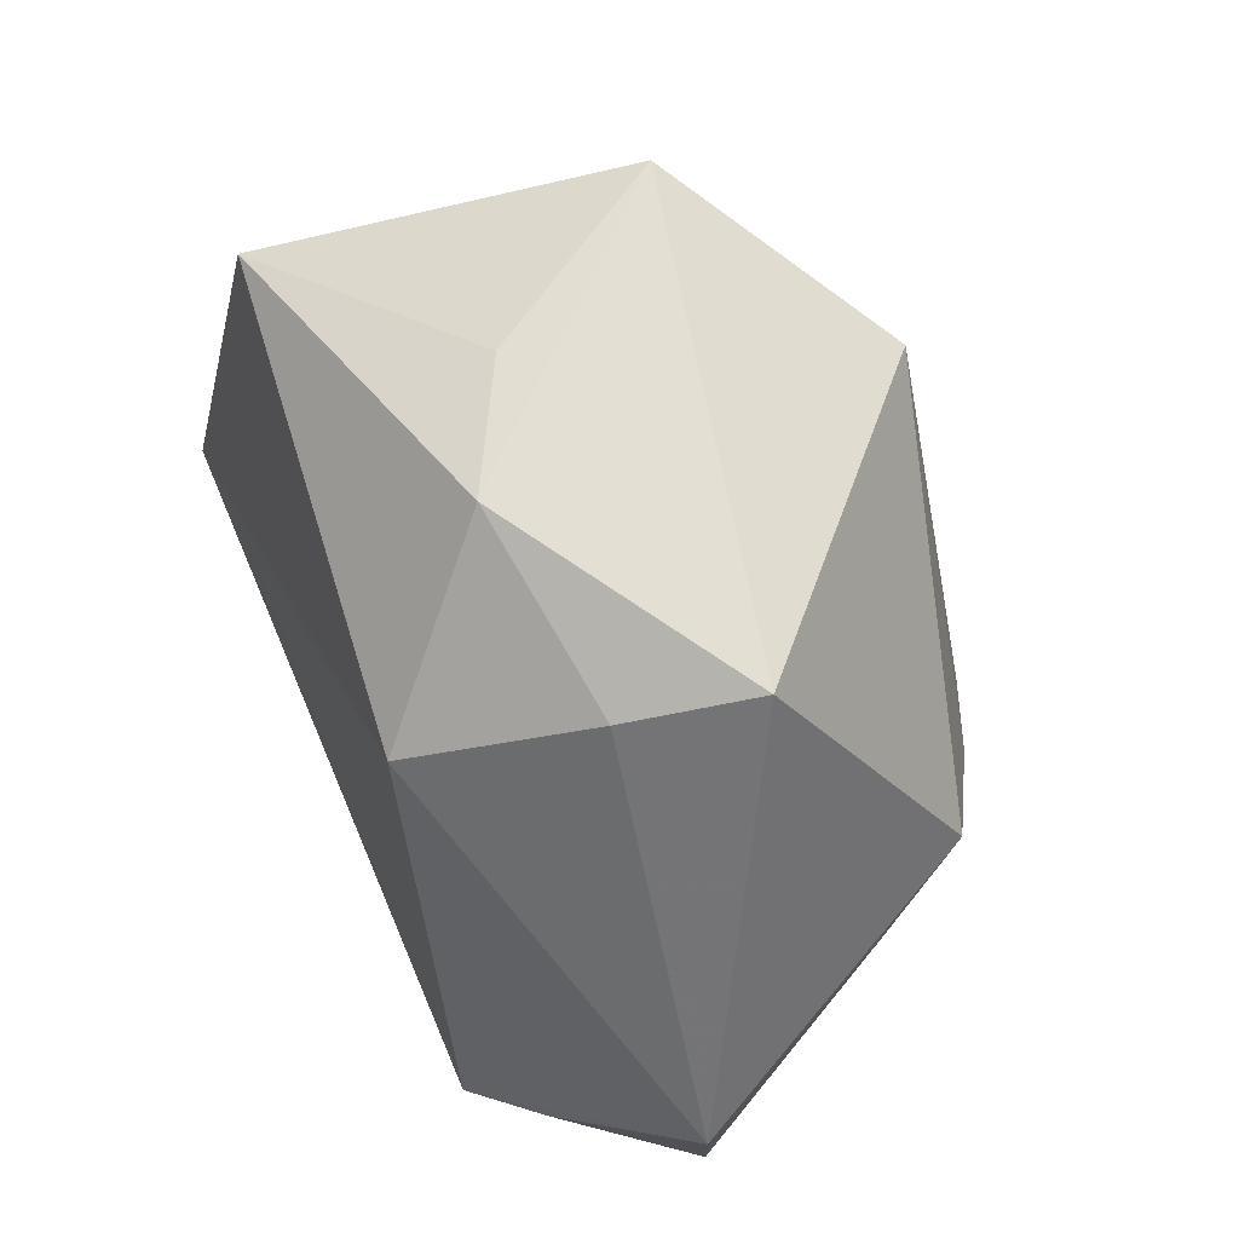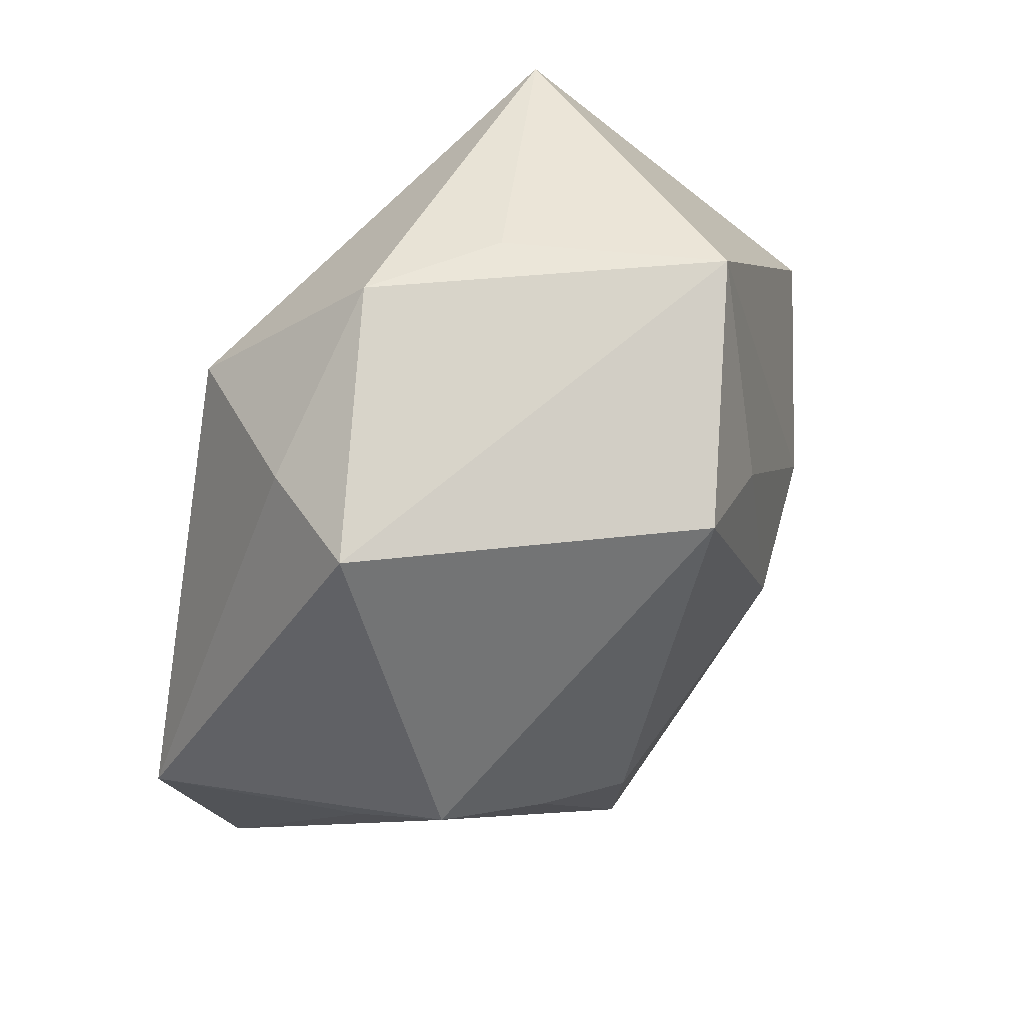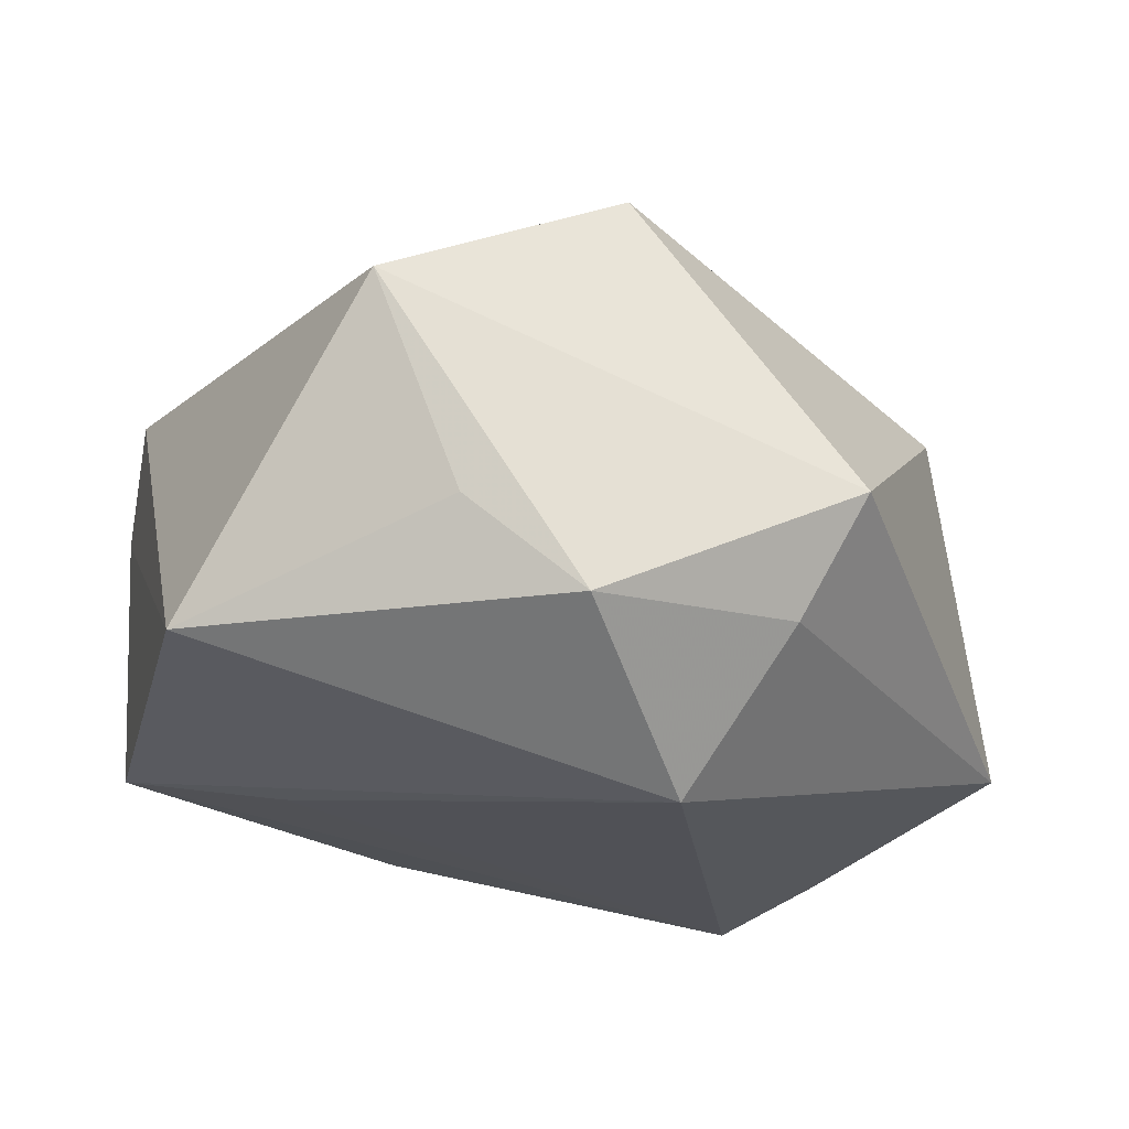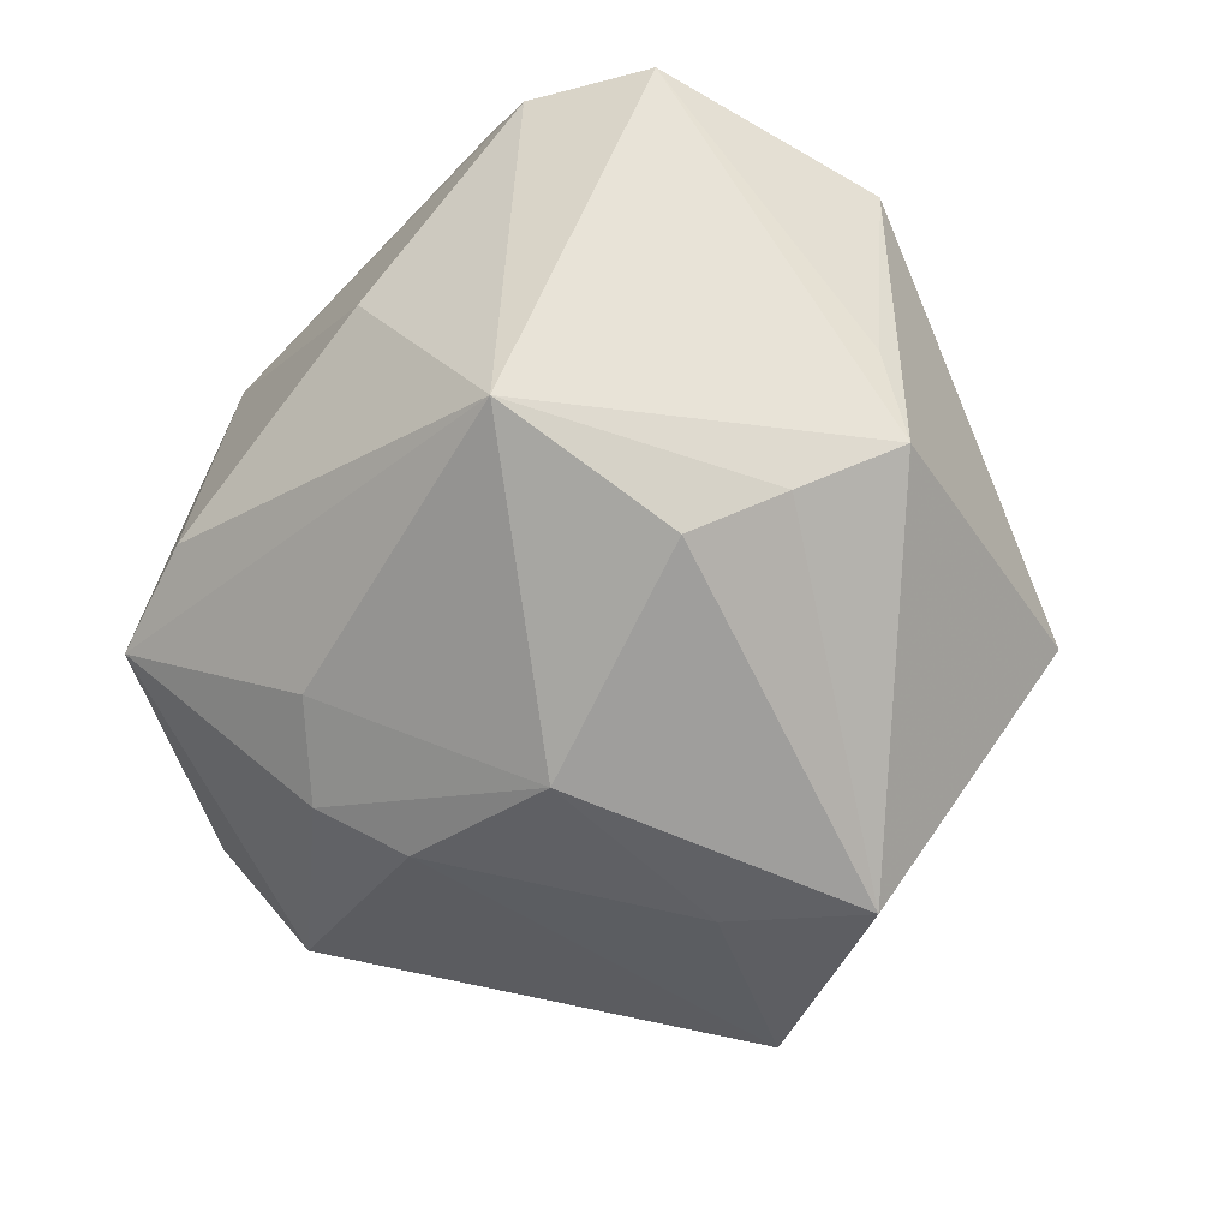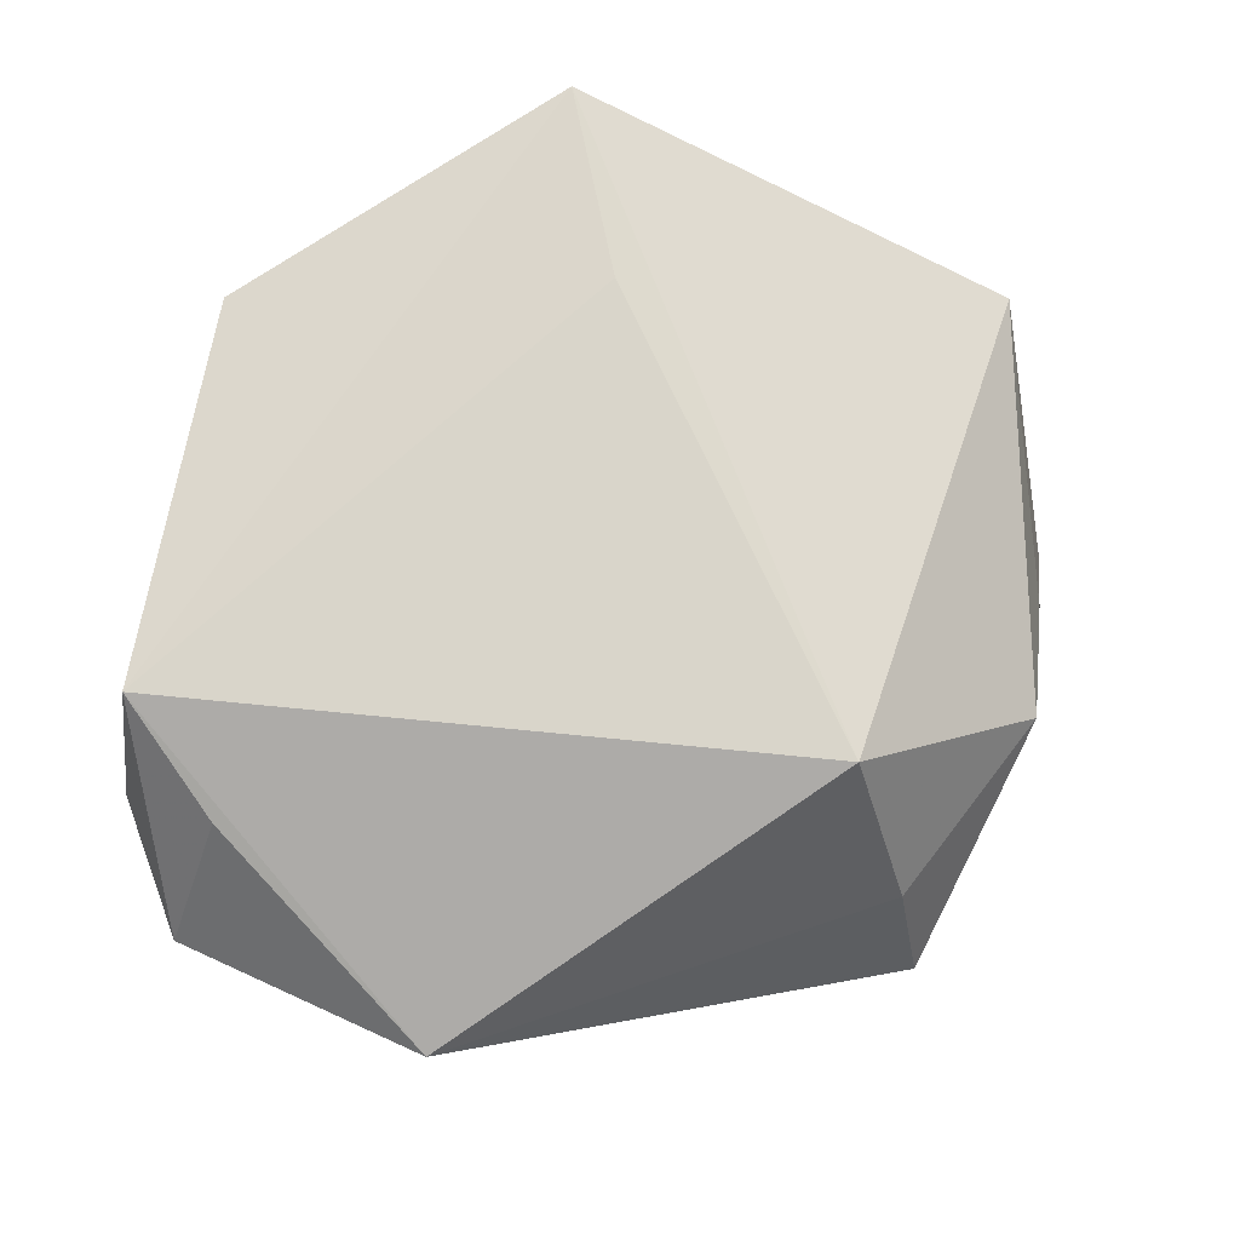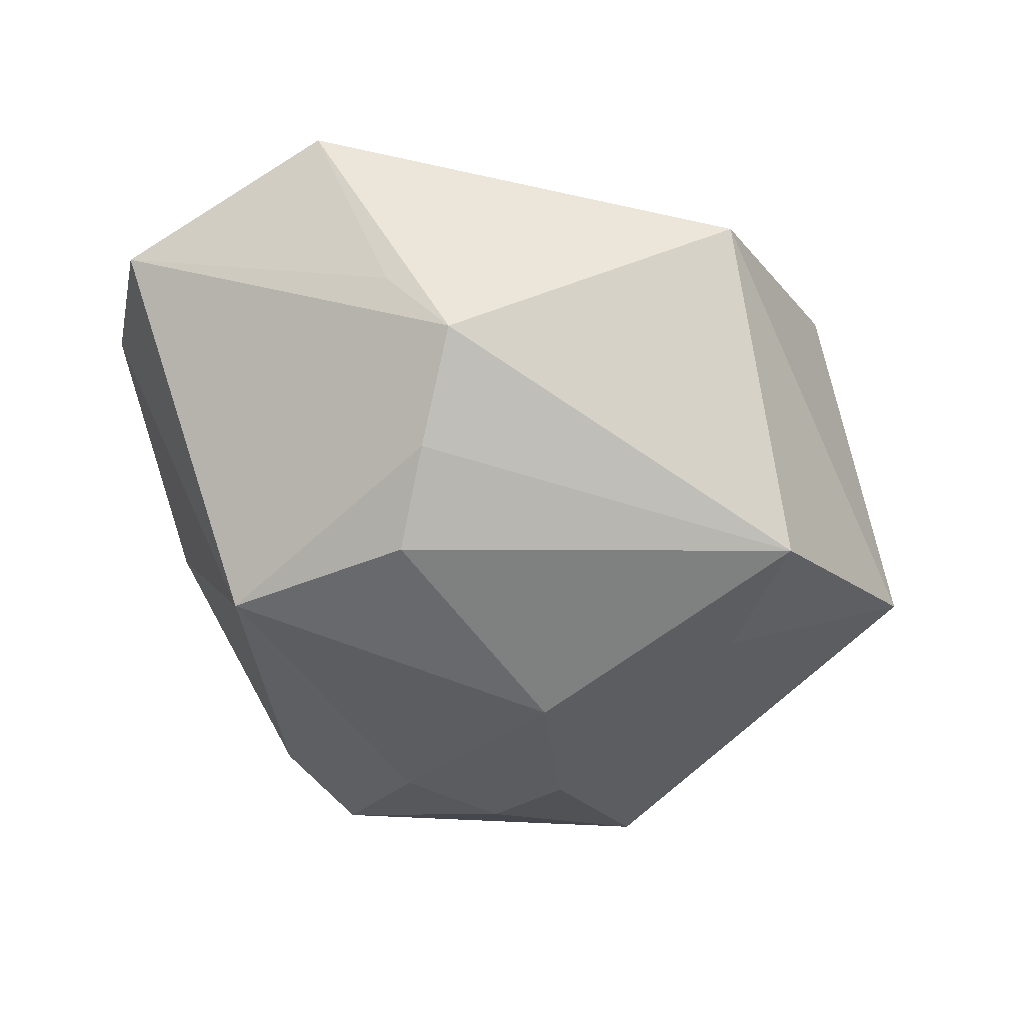
<metadata>
{"format":"obj","ext":"obj","renderer":"f3d","projection":"perspective","resolution":1024,"background":"white","views":[{"elev":62.4,"azim":65.2,"up":"+Y"},{"elev":64.3,"azim":127.7,"up":"+Y"},{"elev":72.3,"azim":10.1,"up":"+Y"},{"elev":-72.0,"azim":47.1,"up":"+Z"},{"elev":74.6,"azim":102.3,"up":"+Z"},{"elev":-57.6,"azim":108.7,"up":"+Z"}]}
</metadata>
<code>
v 0.02541 -0.03939 0.02604
v -0.0356 -0.03321 -0.007336
v 0.04444 -0.03262 0.007027
v 0.02724 0.000312 -0.02792
v 0.007701 -0.03944 -0.004186
v -0.02568 -0.0008345 -0.02588
v -0.02951 -0.01052 -0.02254
v -0.008678 0.002702 -0.03277
v -0.007206 0.04347 0.004444
v 0.03727 0.006848 -0.02157
v 0.0175 0.02779 0.02604
v 0.002663 0.03553 -0.03076
v -0.04674 0.002009 -0.01062
v 0.03229 -0.03991 0.01104
v 0.01801 -0.005331 -0.03267
v 0.01517 -0.02669 -0.02992
v -0.02408 -0.004003 0.02604
v 0.0504 -0.00595 0.01044
v -0.01932 0.04437 -0.01586
v -0.02235 -0.03693 -0.008836
v -0.03283 0.03366 0.01947
v 0.03461 -0.02933 0.02035
v 0.04078 0.0004051 -0.01238
v -0.04306 -0.0125 0.02552
v -0.0147 -0.04043 0.02444
v -0.04817 -0.01033 -0.0007028
v 0.006259 0.04437 0.01198
v 0.03013 0.03854 -0.003951
v 0.02558 0.03513 0.008768
v -0.009408 0.02551 -0.02817
v -0.02115 -0.01912 -0.02267
f 27 21 11
f 11 17 1
f 10 3 16
f 11 21 24
f 24 17 11
f 25 1 24
f 24 1 17
f 19 13 21
f 25 24 2
f 11 1 18
f 25 5 14
f 14 1 25
f 3 1 14
f 16 3 14
f 14 5 16
f 16 8 15
f 15 8 12
f 28 10 12
f 12 19 28
f 28 19 27
f 28 18 10
f 21 13 26
f 26 24 21
f 13 2 26
f 26 2 24
f 21 27 9
f 9 19 21
f 27 19 9
f 13 19 6
f 20 5 25
f 25 2 20
f 16 5 20
f 20 2 16
f 22 1 3
f 3 18 22
f 22 18 1
f 3 10 23
f 23 18 3
f 10 18 23
f 12 10 4
f 4 15 12
f 4 10 16
f 16 15 4
f 29 27 11
f 29 28 27
f 11 18 29
f 18 28 29
f 7 2 13
f 13 6 7
f 7 6 8
f 30 19 12
f 30 6 19
f 12 8 30
f 8 6 30
f 16 2 31
f 2 7 31
f 31 8 16
f 31 7 8

</code>
